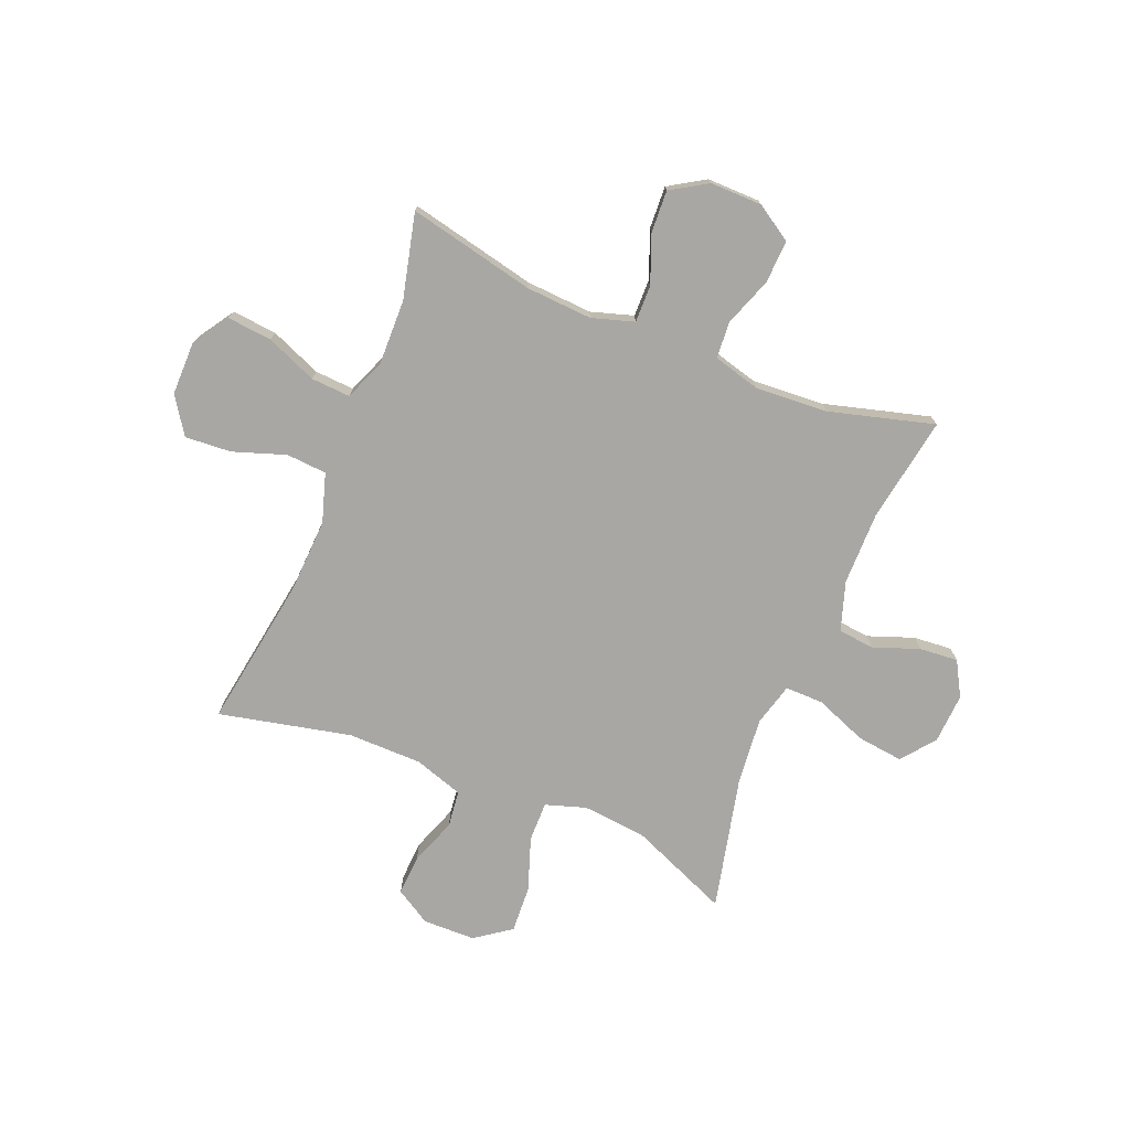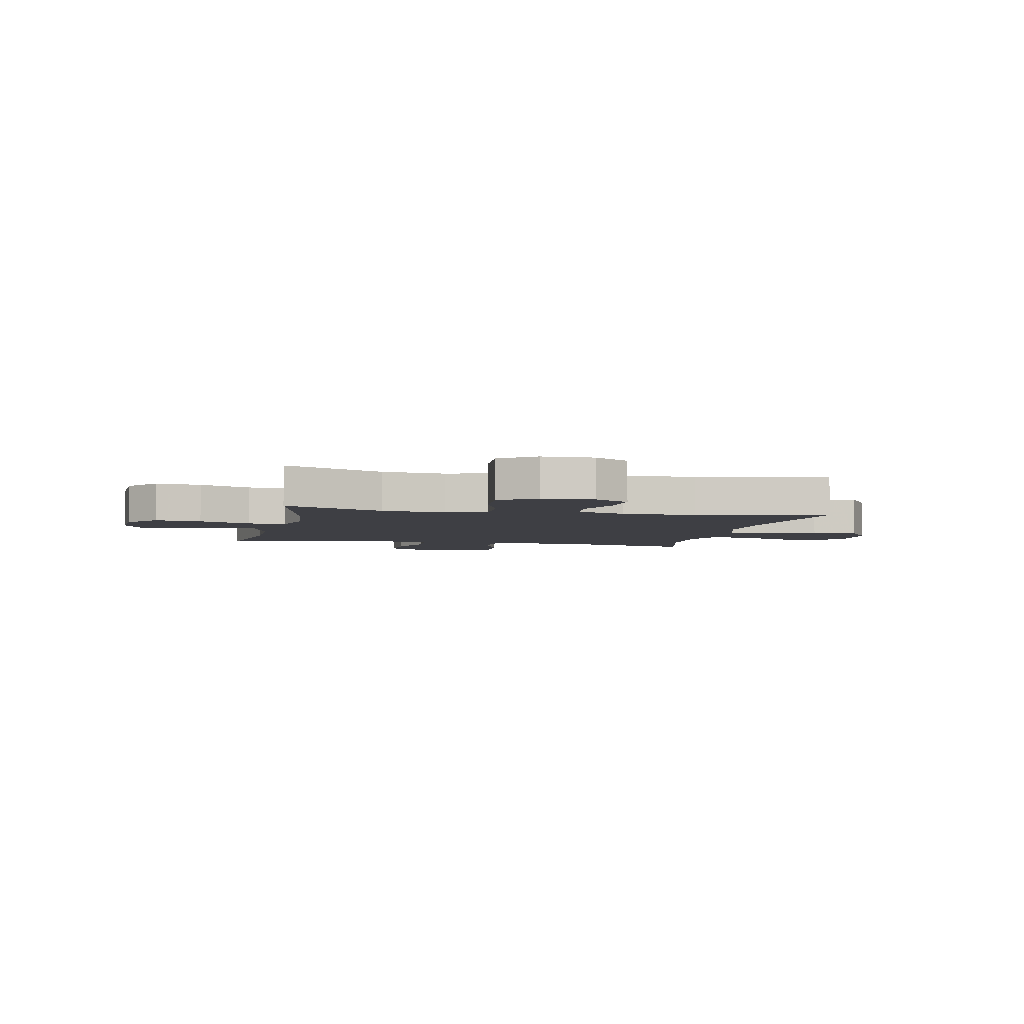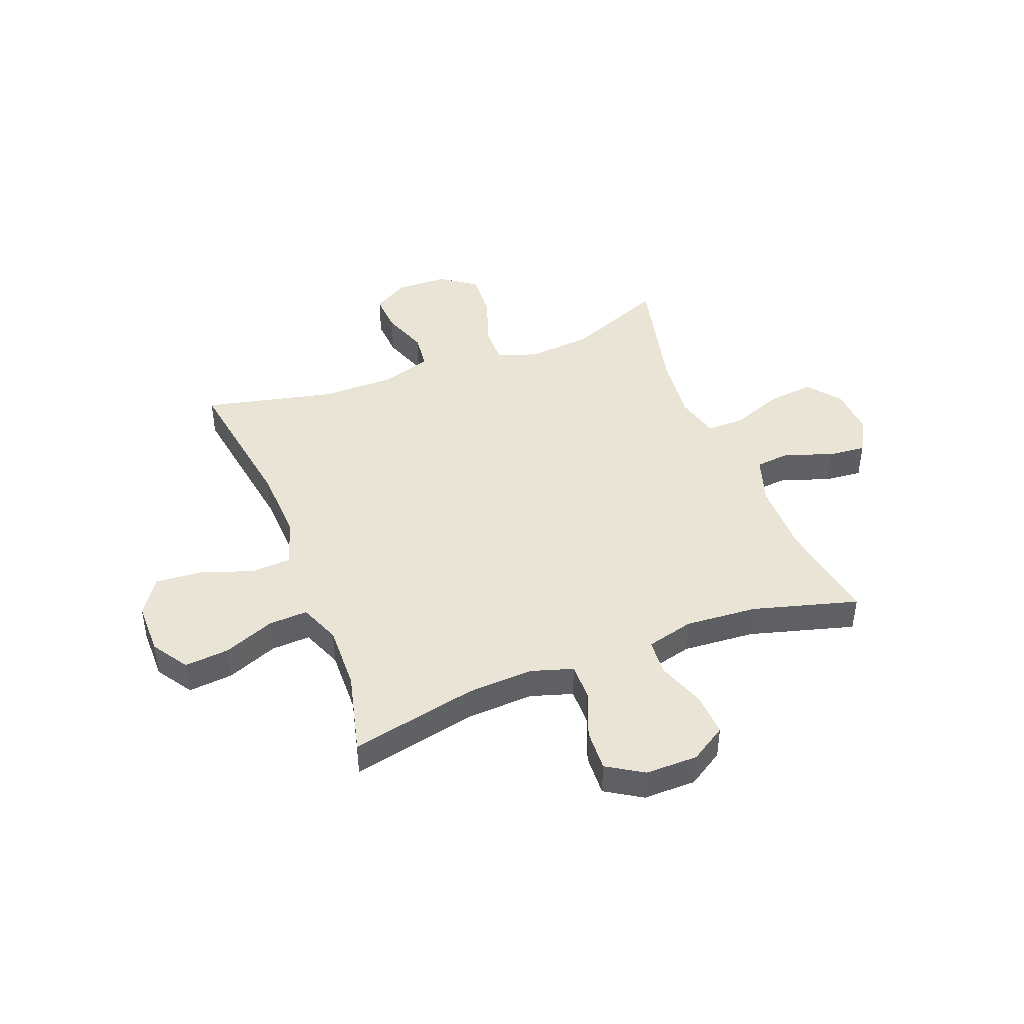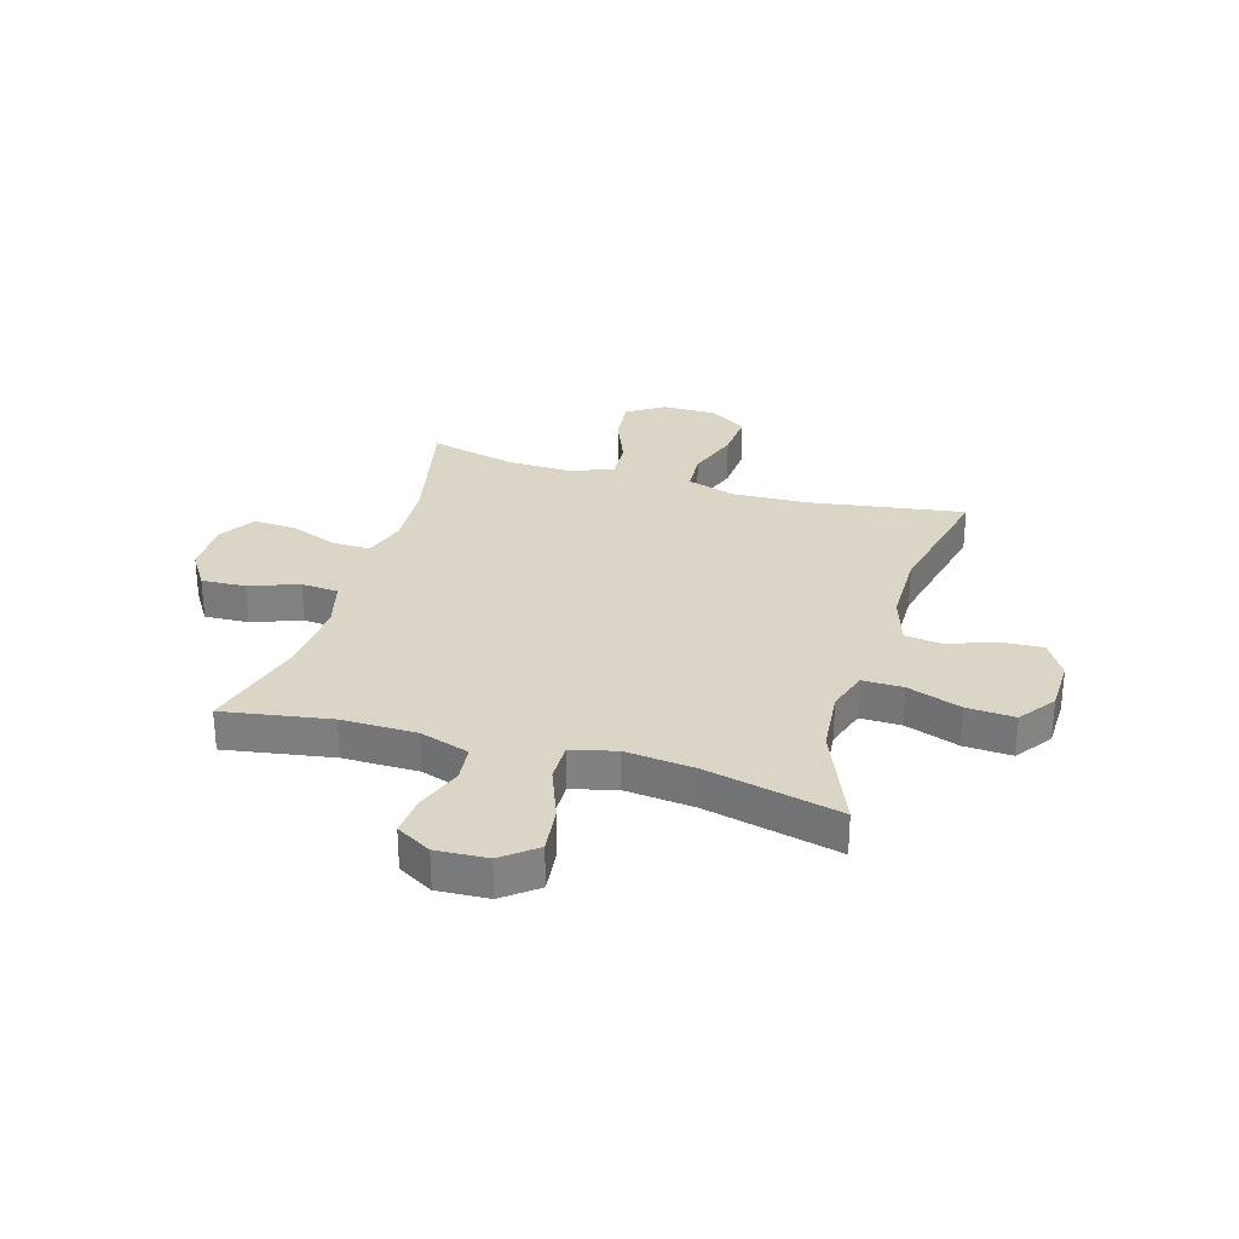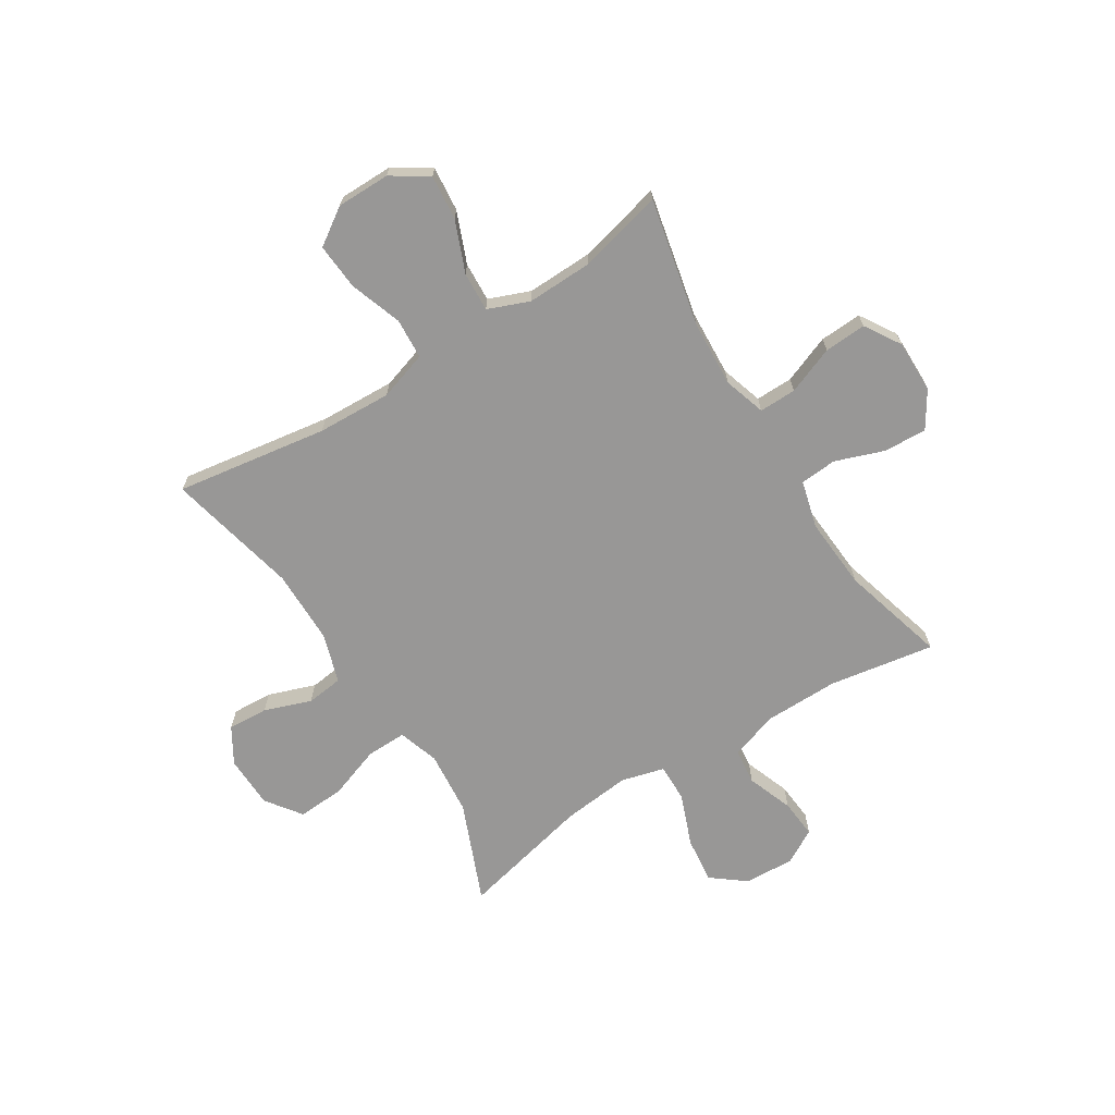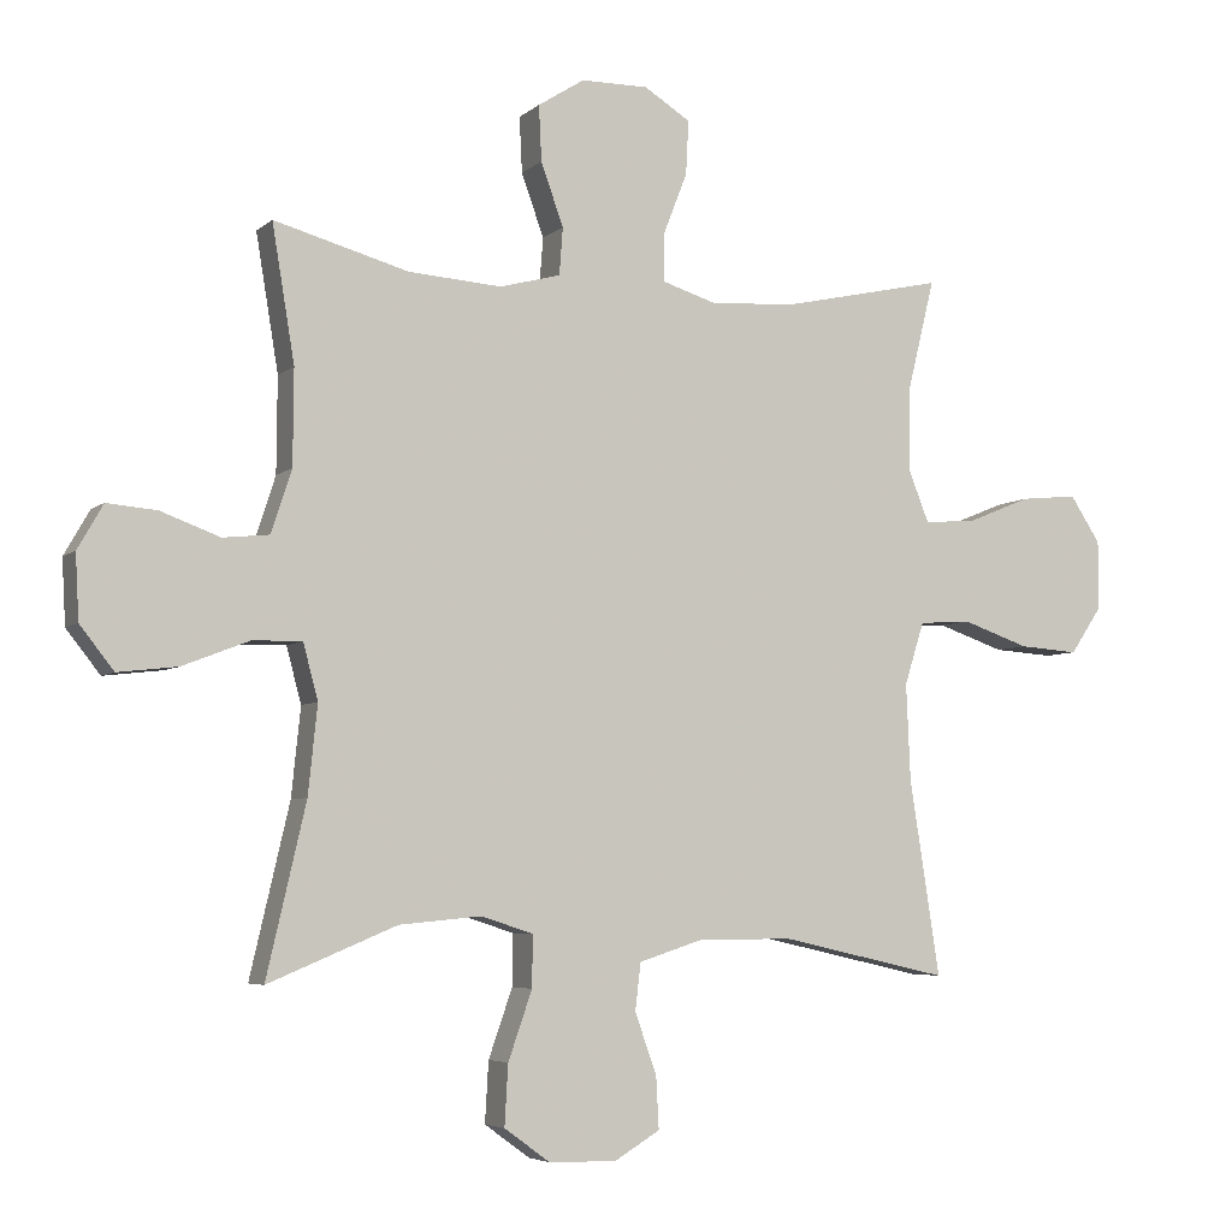
<metadata>
{"format":"obj","ext":"obj","renderer":"f3d","projection":"perspective","resolution":1024,"background":"white","views":[{"elev":-74.7,"azim":-22.3,"up":"+Y"},{"elev":-4.4,"azim":167.8,"up":"+Y"},{"elev":43.6,"azim":-21.0,"up":"+Y"},{"elev":29.5,"azim":106.5,"up":"+Y"},{"elev":-68.3,"azim":-57.8,"up":"+Y"},{"elev":-5.2,"azim":155.7,"up":"+Z"}]}
</metadata>
<code>
v 0.5 0.07 0.5
v 0.468 0.07 0.307
v 0.469 0.07 0.172
v 0.498 0.07 0.083
v 0.564 0.07 0.076
v 0.648 0.07 0.107
v 0.719 0.07 0.113
v 0.755 0.07 0.05
v 0.75 0.07 -0.042
v 0.702 0.07 -0.103
v 0.617 0.07 -0.093
v 0.522 0.07 -0.056
v 0.452 0.07 -0.055
v 0.431 0.07 -0.134
v 0.444 0.07 -0.259
v 0.5 0.07 -0.5
v 0.317 0.07 -0.424
v 0.2 0.07 -0.413
v 0.126 0.07 -0.437
v 0.127 0.07 -0.51
v 0.161 0.07 -0.607
v 0.166 0.07 -0.693
v 0.101 0.07 -0.74
v 0.005 0.07 -0.742
v -0.06 0.07 -0.703
v -0.056 0.07 -0.629
v -0.025 0.07 -0.543
v -0.033 0.07 -0.476
v -0.123 0.07 -0.447
v -0.259 0.07 -0.446
v -0.5 0.07 -0.5
v -0.457 0.07 -0.222
v -0.451 0.07 -0.086
v -0.479 0.07 0.003
v -0.553 0.07 0.008
v -0.649 0.07 -0.025
v -0.734 0.07 -0.031
v -0.779 0.07 0.036
v -0.779 0.07 0.134
v -0.736 0.07 0.2
v -0.654 0.07 0.192
v -0.561 0.07 0.154
v -0.489 0.07 0.15
v -0.459 0.07 0.225
v -0.462 0.07 0.345
v -0.5 0.07 0.5
v -0.267 0.07 0.449
v -0.146 0.07 0.442
v -0.069 0.07 0.466
v -0.07 0.07 0.534
v -0.104 0.07 0.621
v -0.108 0.07 0.698
v -0.042 0.07 0.739
v 0.054 0.07 0.738
v 0.12 0.07 0.696
v 0.116 0.07 0.617
v 0.084 0.07 0.528
v 0.089 0.07 0.461
v 0.176 0.07 0.438
v 0.308 0.07 0.447
v 0.5 0 0.5
v 0.468 0 0.307
v 0.469 0 0.172
v 0.498 0 0.083
v 0.564 0 0.076
v 0.648 0 0.107
v 0.719 0 0.113
v 0.755 0 0.05
v 0.75 0 -0.042
v 0.702 0 -0.103
v 0.617 0 -0.093
v 0.522 0 -0.056
v 0.452 0 -0.055
v 0.431 0 -0.134
v 0.444 0 -0.259
v 0.5 0 -0.5
v 0.317 0 -0.424
v 0.2 0 -0.413
v 0.126 0 -0.437
v 0.127 0 -0.51
v 0.161 0 -0.607
v 0.166 0 -0.693
v 0.101 0 -0.74
v 0.005 0 -0.742
v -0.06 0 -0.703
v -0.056 0 -0.629
v -0.025 0 -0.543
v -0.033 0 -0.476
v -0.123 0 -0.447
v -0.259 0 -0.446
v -0.5 0 -0.5
v -0.457 0 -0.222
v -0.451 0 -0.086
v -0.479 0 0.003
v -0.553 0 0.008
v -0.649 0 -0.025
v -0.734 0 -0.031
v -0.779 0 0.036
v -0.779 0 0.134
v -0.736 0 0.2
v -0.654 0 0.192
v -0.561 0 0.154
v -0.489 0 0.15
v -0.459 0 0.225
v -0.462 0 0.345
v -0.5 0 0.5
v -0.267 0 0.449
v -0.146 0 0.442
v -0.069 0 0.466
v -0.07 0 0.534
v -0.104 0 0.621
v -0.108 0 0.698
v -0.042 0 0.739
v 0.054 0 0.738
v 0.12 0 0.696
v 0.116 0 0.617
v 0.084 0 0.528
v 0.089 0 0.461
v 0.176 0 0.438
v 0.308 0 0.447
f 55 56 57
f 54 55 57
f 53 54 57
f 52 53 57
f 51 52 57
f 50 51 57
f 49 50 57 58
f 48 49 58 59
f 45 46 47
f 44 45 47 48
f 43 44 48 59
f 40 41 42
f 39 40 42
f 38 39 42
f 37 38 42
f 36 37 42
f 35 36 42
f 34 35 42 43
f 43 59 60
f 34 43 60
f 33 34 60
f 30 31 32
f 60 1 2
f 33 60 2
f 32 33 2
f 30 32 2
f 29 30 2
f 25 26 27
f 24 25 27
f 23 24 27
f 22 23 27
f 21 22 27
f 20 21 27
f 19 20 27 28
f 15 16 17
f 14 15 17 18
f 29 2 3
f 28 29 3
f 19 28 3
f 18 19 3
f 14 18 3
f 13 14 3
f 10 11 12
f 9 10 12
f 8 9 12
f 7 8 12
f 6 7 12
f 5 6 12
f 13 3 4
f 4 5 12 13
f 117 116 115
f 117 115 114
f 117 114 113
f 117 113 112
f 117 112 111
f 117 111 110
f 118 117 110 109
f 119 118 109 108
f 107 106 105
f 108 107 105 104
f 119 108 104 103
f 102 101 100
f 102 100 99
f 102 99 98
f 102 98 97
f 102 97 96
f 102 96 95
f 103 102 95 94
f 120 119 103
f 120 103 94
f 120 94 93
f 92 91 90
f 62 61 120
f 62 120 93
f 62 93 92
f 62 92 90
f 62 90 89
f 87 86 85
f 87 85 84
f 87 84 83
f 87 83 82
f 87 82 81
f 87 81 80
f 88 87 80 79
f 77 76 75
f 78 77 75 74
f 63 62 89
f 63 89 88
f 63 88 79
f 63 79 78
f 63 78 74
f 63 74 73
f 72 71 70
f 72 70 69
f 72 69 68
f 72 68 67
f 72 67 66
f 72 66 65
f 64 63 73
f 73 72 65 64
f 1 61 62 2
f 2 62 63 3
f 3 63 64 4
f 4 64 65 5
f 5 65 66 6
f 6 66 67 7
f 7 67 68 8
f 8 68 69 9
f 9 69 70 10
f 10 70 71 11
f 11 71 72 12
f 12 72 73 13
f 13 73 74 14
f 14 74 75 15
f 15 75 76 16
f 16 76 77 17
f 17 77 78 18
f 18 78 79 19
f 19 79 80 20
f 20 80 81 21
f 21 81 82 22
f 22 82 83 23
f 23 83 84 24
f 24 84 85 25
f 25 85 86 26
f 26 86 87 27
f 27 87 88 28
f 28 88 89 29
f 29 89 90 30
f 30 90 91 31
f 31 91 92 32
f 32 92 93 33
f 33 93 94 34
f 34 94 95 35
f 35 95 96 36
f 36 96 97 37
f 37 97 98 38
f 38 98 99 39
f 39 99 100 40
f 40 100 101 41
f 41 101 102 42
f 42 102 103 43
f 43 103 104 44
f 44 104 105 45
f 45 105 106 46
f 46 106 107 47
f 47 107 108 48
f 48 108 109 49
f 49 109 110 50
f 50 110 111 51
f 51 111 112 52
f 52 112 113 53
f 53 113 114 54
f 54 114 115 55
f 55 115 116 56
f 56 116 117 57
f 57 117 118 58
f 58 118 119 59
f 59 119 120 60
f 60 120 61 1

</code>
